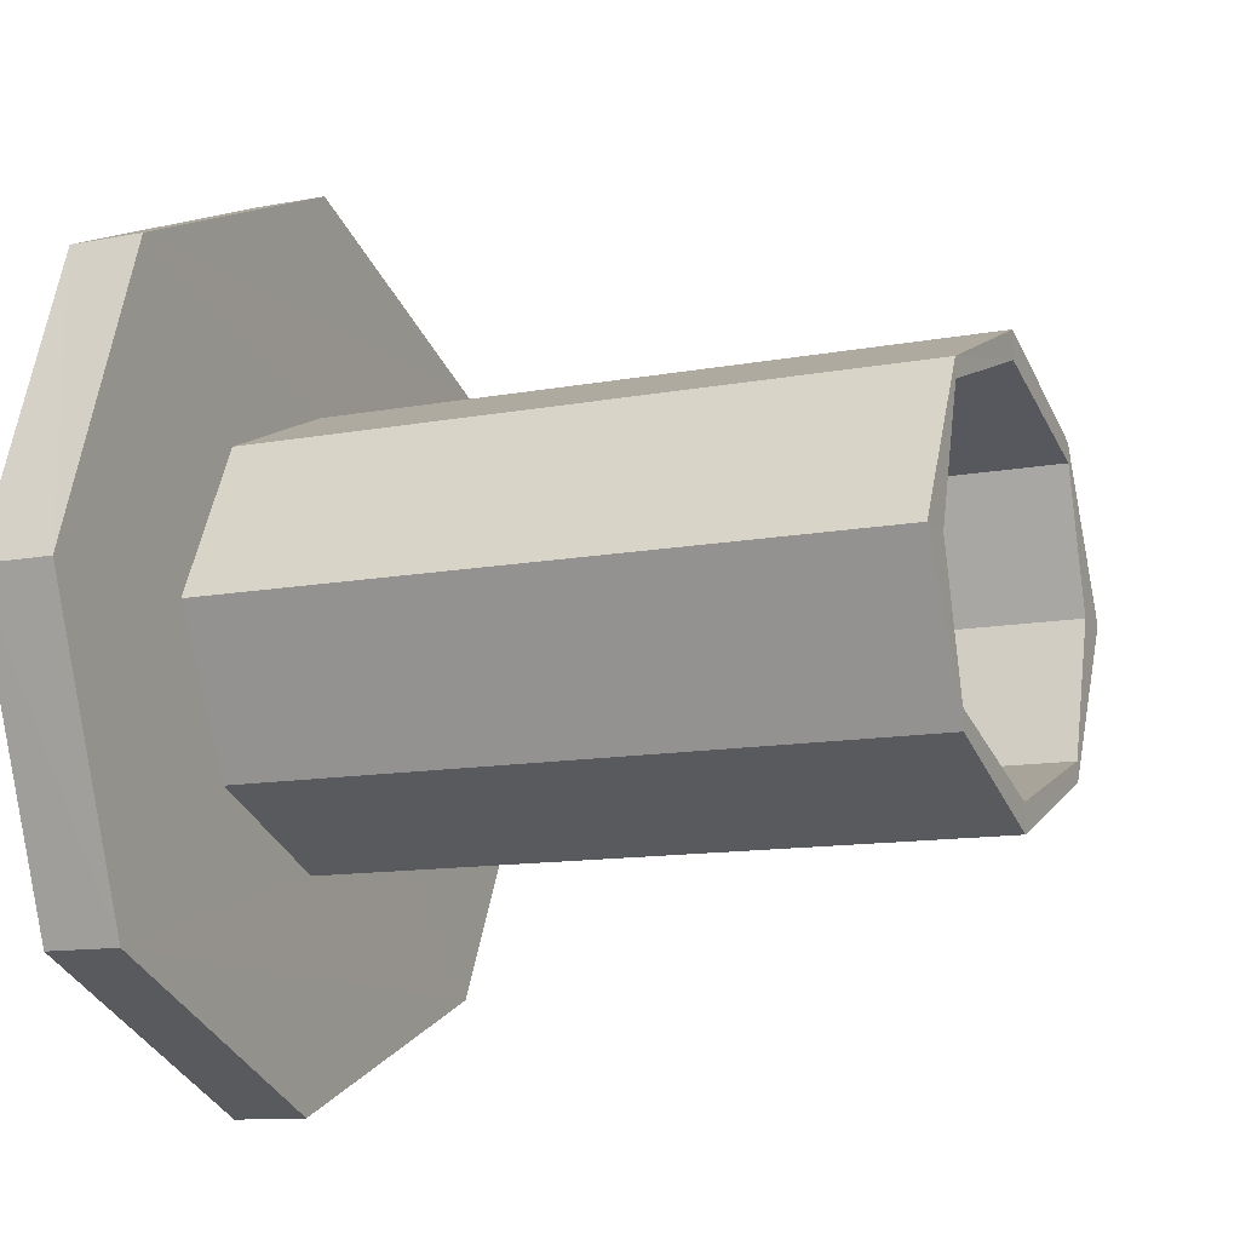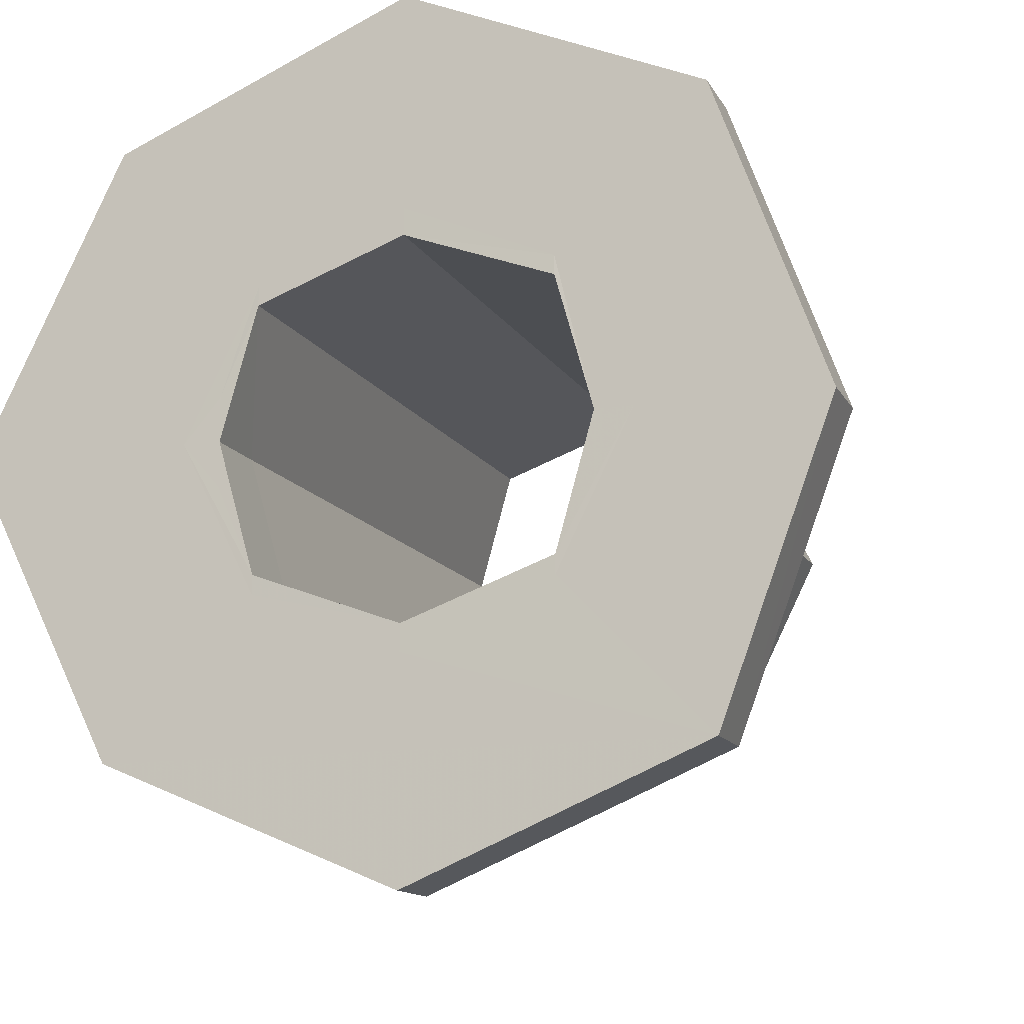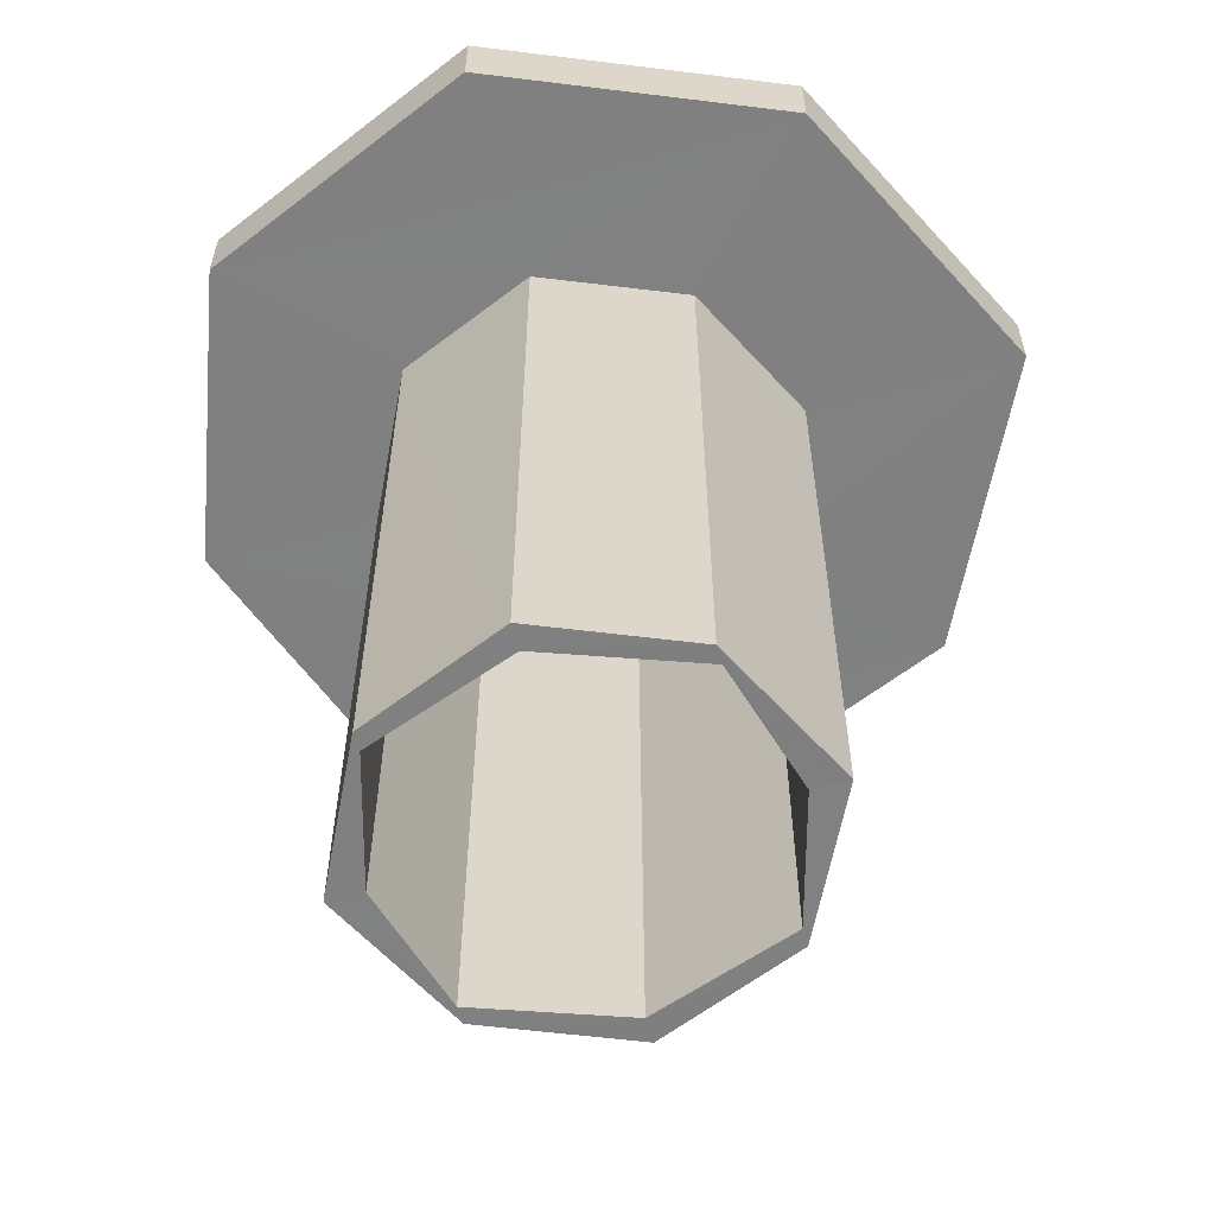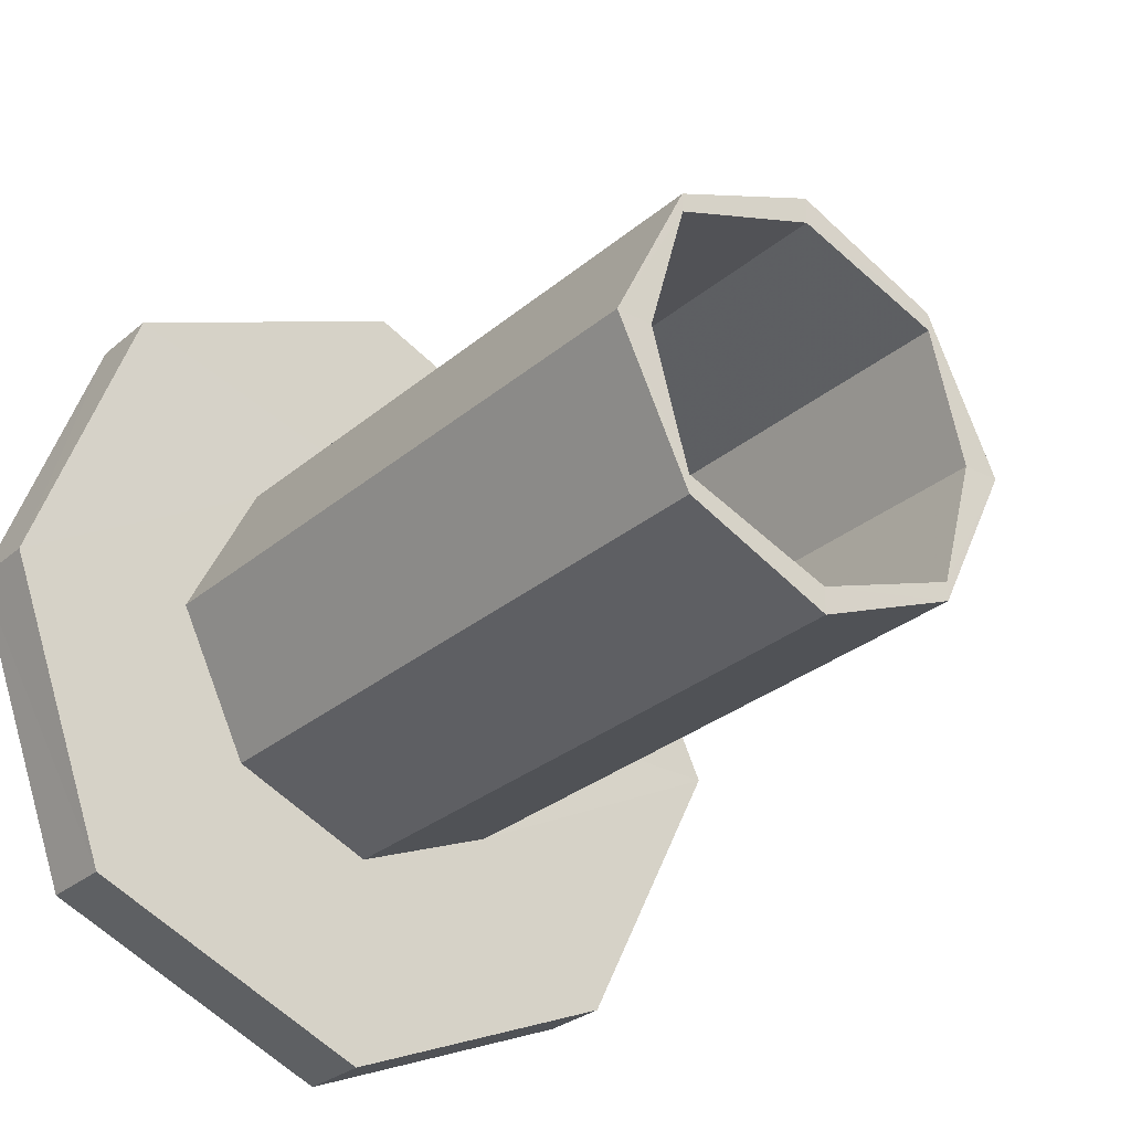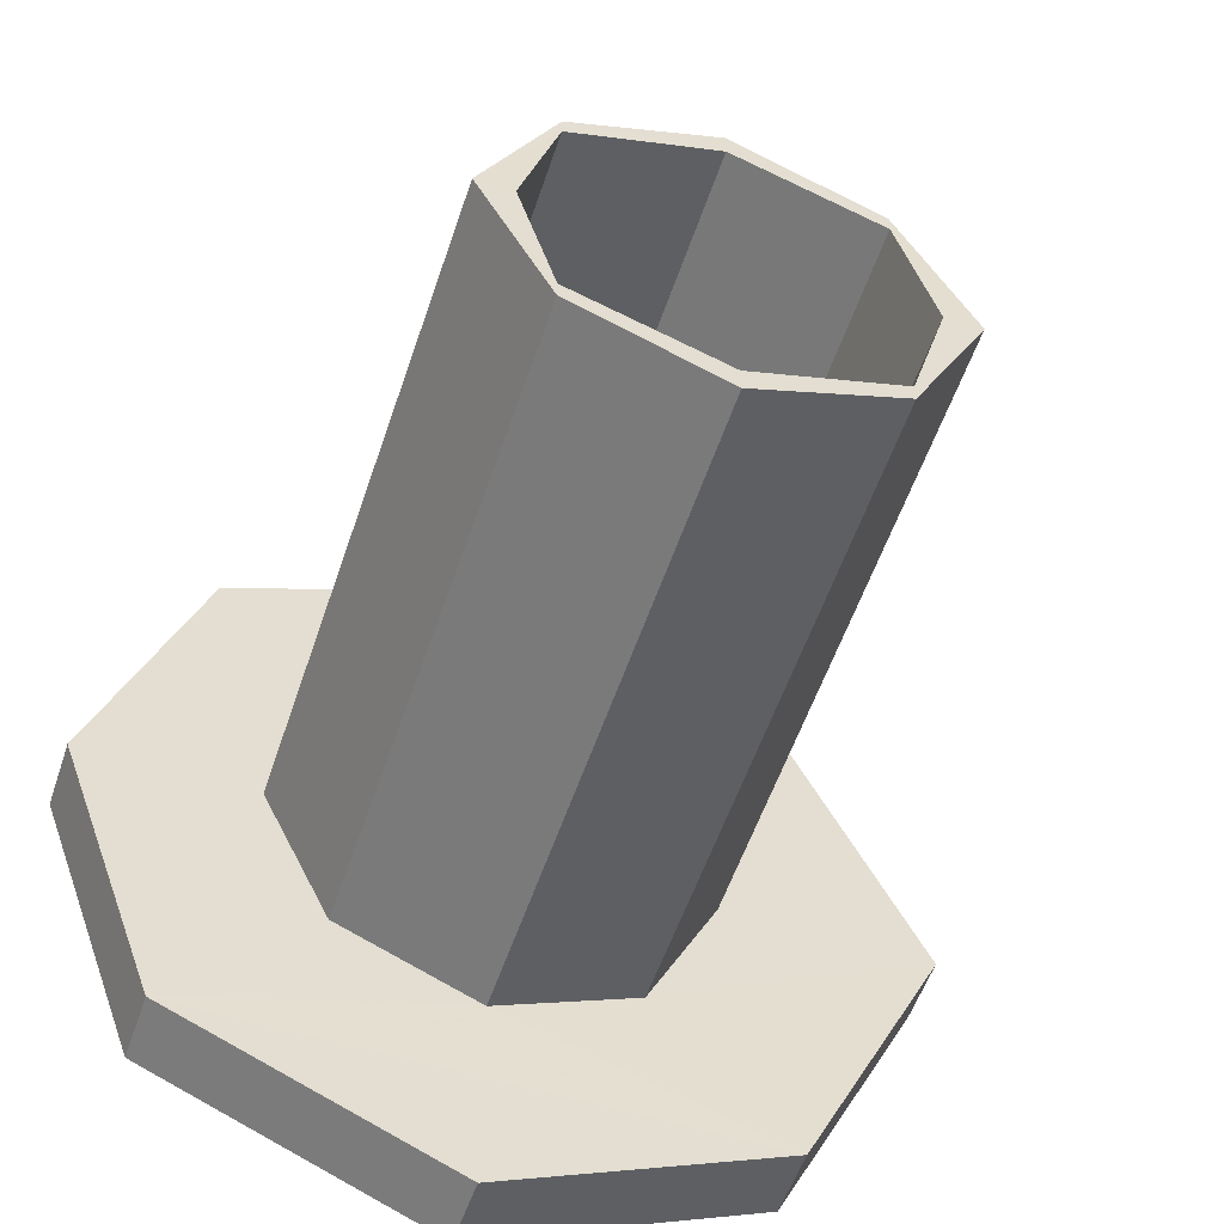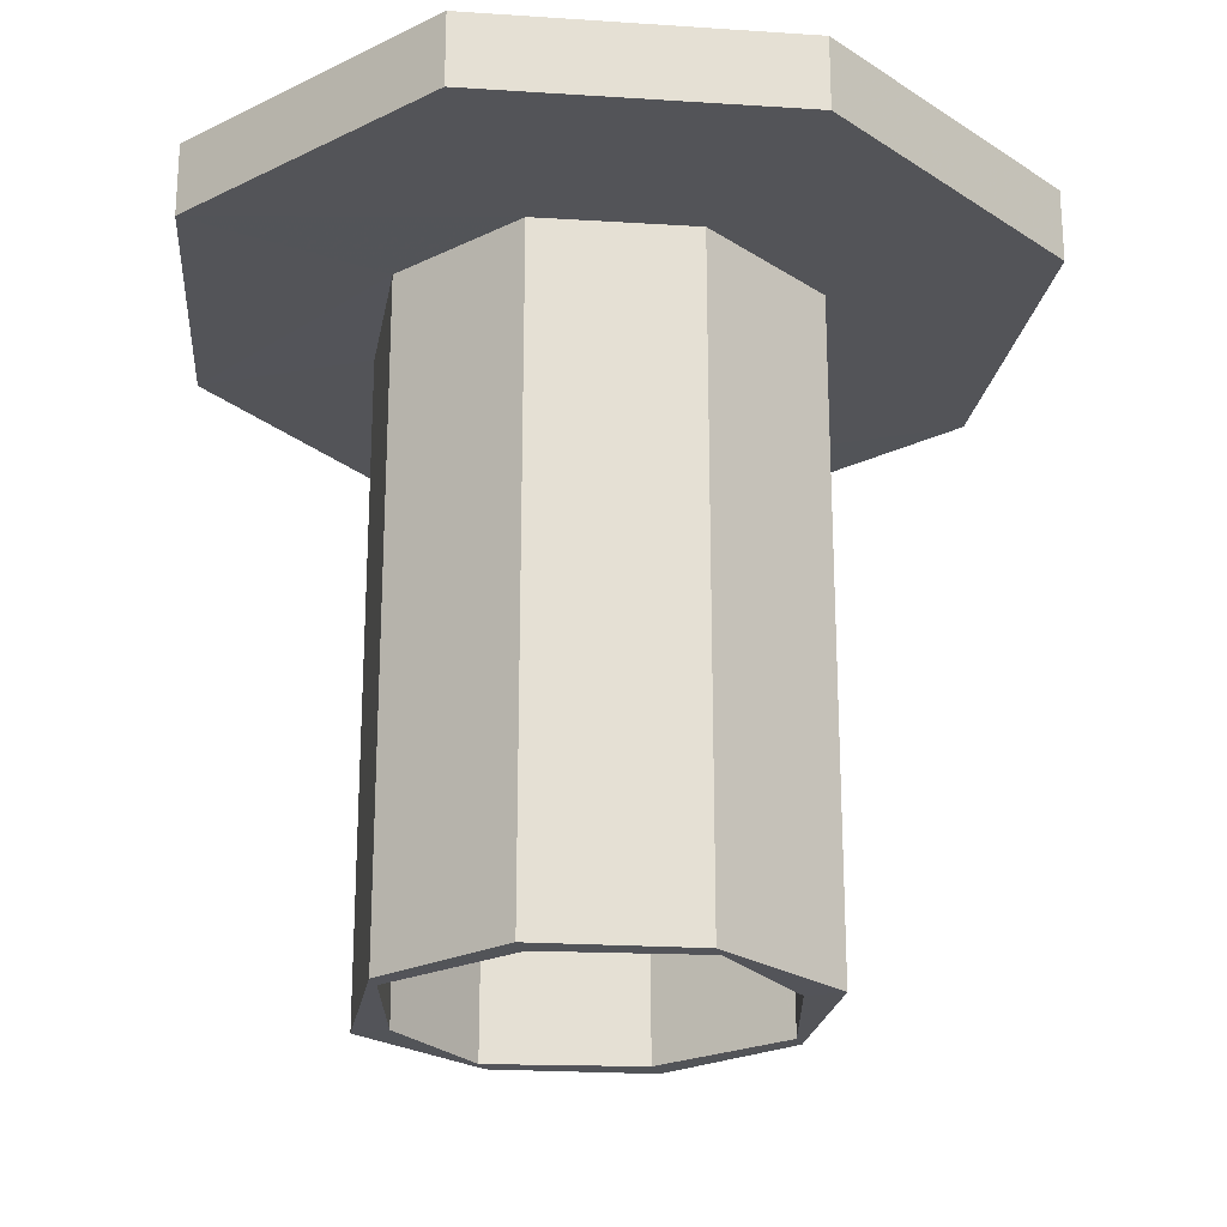
<metadata>
{"format":"obj","ext":"obj","renderer":"f3d","projection":"perspective","resolution":1024,"background":"white","views":[{"elev":-11.4,"azim":-64.8,"up":"+Z"},{"elev":-12.9,"azim":-161.1,"up":"+Z"},{"elev":-60.2,"azim":15.6,"up":"+Y"},{"elev":-28.7,"azim":-38.6,"up":"+Z"},{"elev":-54.8,"azim":-18.3,"up":"+Z"},{"elev":-23.5,"azim":16.5,"up":"+Y"}]}
</metadata>
<code>
o 13449
v 2160 1888 7.319
v 2160 1888 7.319
v 2160 1888 7.285
v 2160 1888 7.4
v 2160 1888 7.4
v 2160 1888 7.285
v 2160 1888 7.319
v 2160 1888 7.319
v 2160 1888 7.285
v 2160 1888 7.481
v 2160 1888 7.481
v 2160 1888 7.36
v 2160 1888 7.4
v 2160 1888 7.44
v 2160 1888 7.457
v 2160 1887 7.44
v 2160 1888 7.44
v 2160 1887 7.457
v 2160 1888 7.4
v 2160 1888 7.44
v 2160 1887 7.4
v 2160 1888 7.36
v 2160 1888 7.481
v 2160 1888 7.457
v 2160 1887 7.44
v 2160 1887 7.457
v 2160 1888 7.44
v 2160 1888 7.457
v 2160 1887 7.365
v 2160 1887 7.4
v 2160 1887 7.435
v 2160 1887 7.45
v 2160 1888 7.435
v 2160 1887 7.435
v 2160 1888 7.45
v 2160 1887 7.4
v 2160 1887 7.435
v 2160 1887 7.35
v 2160 1887 7.36
v 2160 1888 7.35
v 2160 1888 7.365
v 2160 1887 7.365
v 2160 1888 7.4
v 2160 1887 7.365
v 2160 1887 7.4
v 2160 1888 7.435
v 2160 1888 7.4
v 2160 1888 7.365
v 2160 1888 7.365
v 2160 1888 7.4
v 2160 1887 7.365
v 2160 1888 7.35
v 2160 1888 7.44
v 2160 1888 7.45
v 2160 1888 7.35
v 2160 1888 7.365
v 2160 1888 7.412
v 2160 1887 7.36
v 2160 1887 7.4
v 2160 1888 7.36
v 2160 1887 7.44
v 2160 1888 7.4
v 2160 1887 7.45
v 2160 1887 7.457
v 2160 1888 7.435
v 2160 1888 7.45
v 2160 1887 7.44
v 2160 1888 7.44
v 2160 1887 7.4
v 2160 1887 7.44
v 2160 1888 7.4
v 2160 1887 7.36
v 2160 1887 7.35
v 2160 1887 7.343
v 2160 1887 7.4
v 2160 1887 7.435
v 2160 1887 7.36
v 2160 1887 7.365
v 2160 1888 7.343
v 2160 1887 7.343
v 2160 1887 7.36
v 2160 1888 7.365
v 2160 1888 7.36
v 2160 1888 7.319
v 2160 1888 7.319
v 2160 1888 7.4
v 2160 1888 7.319
v 2160 1888 7.481
v 2160 1888 7.4
v 2160 1888 7.481
v 2160 1888 7.515
v 2160 1888 7.4
v 2160 1888 7.319
v 2160 1888 7.36
v 2160 1888 7.285
v 2160 1888 7.285
v 2160 1888 7.319
v 2160 1888 7.319
v 2160 1888 7.285
v 2160 1888 7.4
v 2160 1888 7.4
v 2160 1888 7.481
v 2160 1888 7.481
v 2160 1888 7.515
v 2160 1888 7.481
v 2160 1888 7.515
v 2160 1888 7.481
v 2160 1888 7.457
v 2160 1888 7.44
v 2160 1888 7.4
v 2160 1888 7.4
v 2160 1888 7.4
v 2160 1888 7.435
v 2160 1888 7.435
v 2160 1888 7.4
v 2160 1888 7.4
v 2160 1888 7.435
v 2160 1888 7.365
v 2160 1887 7.4
v 2160 1887 7.435
v 2160 1887 7.4
v 2160 1887 7.44
v 2160 1887 7.45
v 2160 1887 7.4
v 2160 1887 7.365
v 2160 1887 7.36
v 2160 1887 7.35
v 2160 1888 7.4
v 2160 1888 7.36
v 2160 1888 7.4
v 2160 1888 7.343
v 2160 1888 7.36
v 2160 1887 7.343
v 2160 1888 7.4
v 2160 1888 7.319
v 2160 1888 7.481
v 2160 1888 7.481
v 2160 1888 7.515
v 2160 1888 7.515
v 2160 1888 7.481
v 2160 1888 7.515
v 2160 1888 7.4
v 2160 1888 7.36
v 2160 1888 7.35
v 2160 1888 7.4
v 2160 1888 7.4
v 2160 1888 7.435
v 2160 1888 7.388
v 2160 1888 7.365
v 2160 1888 7.365
v 2160 1888 7.343
v 2160 1888 7.319
f 1 2 3
f 4 2 5
f 6 7 1
f 8 9 6
f 10 5 11
f 12 4 13
f 13 10 14
f 14 10 15
f 15 16 14
f 17 18 15
f 16 19 20
f 21 22 19
f 23 24 10
f 25 24 26
f 23 27 28
f 29 21 30
f 30 16 31
f 31 16 32
f 32 33 31
f 34 35 32
f 33 36 37
f 38 39 29
f 29 40 38
f 38 41 42
f 43 44 36
f 45 33 43
f 43 46 47
f 48 47 49
f 48 43 50
f 51 43 48
f 40 51 52
f 53 46 54
f 55 51 56
f 53 57 33
f 51 58 59
f 60 59 58
f 45 59 61
f 62 61 59
f 63 61 64
f 65 63 66
f 67 63 26
f 26 68 67
f 68 69 70
f 71 72 69
f 73 72 74
f 75 76 67
f 77 78 75
f 77 79 80
f 81 73 80
f 80 60 81
f 82 73 55
f 55 83 82
f 7 84 79
f 60 85 86
f 87 86 85
f 62 86 88
f 89 88 86
f 90 88 91
f 92 68 90
f 93 94 92
f 93 95 96
f 96 87 97
f 97 98 99
f 100 98 101
f 102 101 103
f 104 102 90
f 105 106 104
f 107 108 102
f 107 53 108
f 109 102 108
f 53 35 108
f 35 109 108
f 110 102 109
f 111 110 109
f 82 110 112
f 112 109 113
f 113 109 66
f 66 114 113
f 114 35 76
f 114 115 111
f 76 115 114
f 114 116 117
f 115 118 116
f 119 41 115
f 115 120 121
f 122 120 123
f 124 121 120
f 41 121 125
f 124 125 121
f 126 127 125
f 124 27 128
f 126 128 129
f 130 128 27
f 130 129 128
f 131 126 132
f 132 7 131
f 131 84 12
f 12 133 131
f 7 134 135
f 130 136 134
f 110 134 136
f 83 135 134
f 83 100 110
f 41 83 110
f 137 136 138
f 139 10 137
f 140 141 139
f 142 53 137
f 8 143 142
f 143 144 49
f 89 145 53
f 89 143 145
f 145 57 53
f 145 50 57
f 146 147 57
f 145 148 50
f 149 146 148
f 145 150 148
f 143 150 145
f 52 143 151
f 143 87 151
f 83 52 151
f 87 152 151
f 151 152 83

</code>
